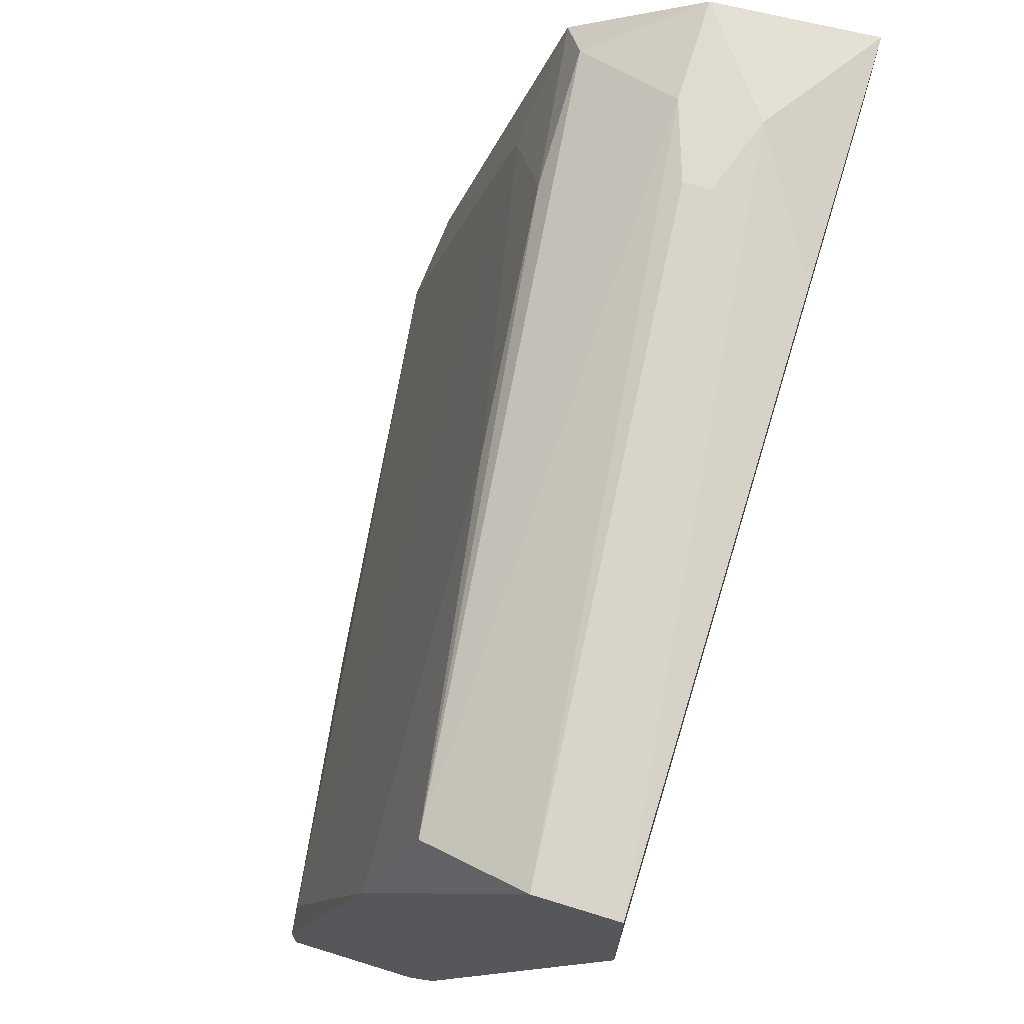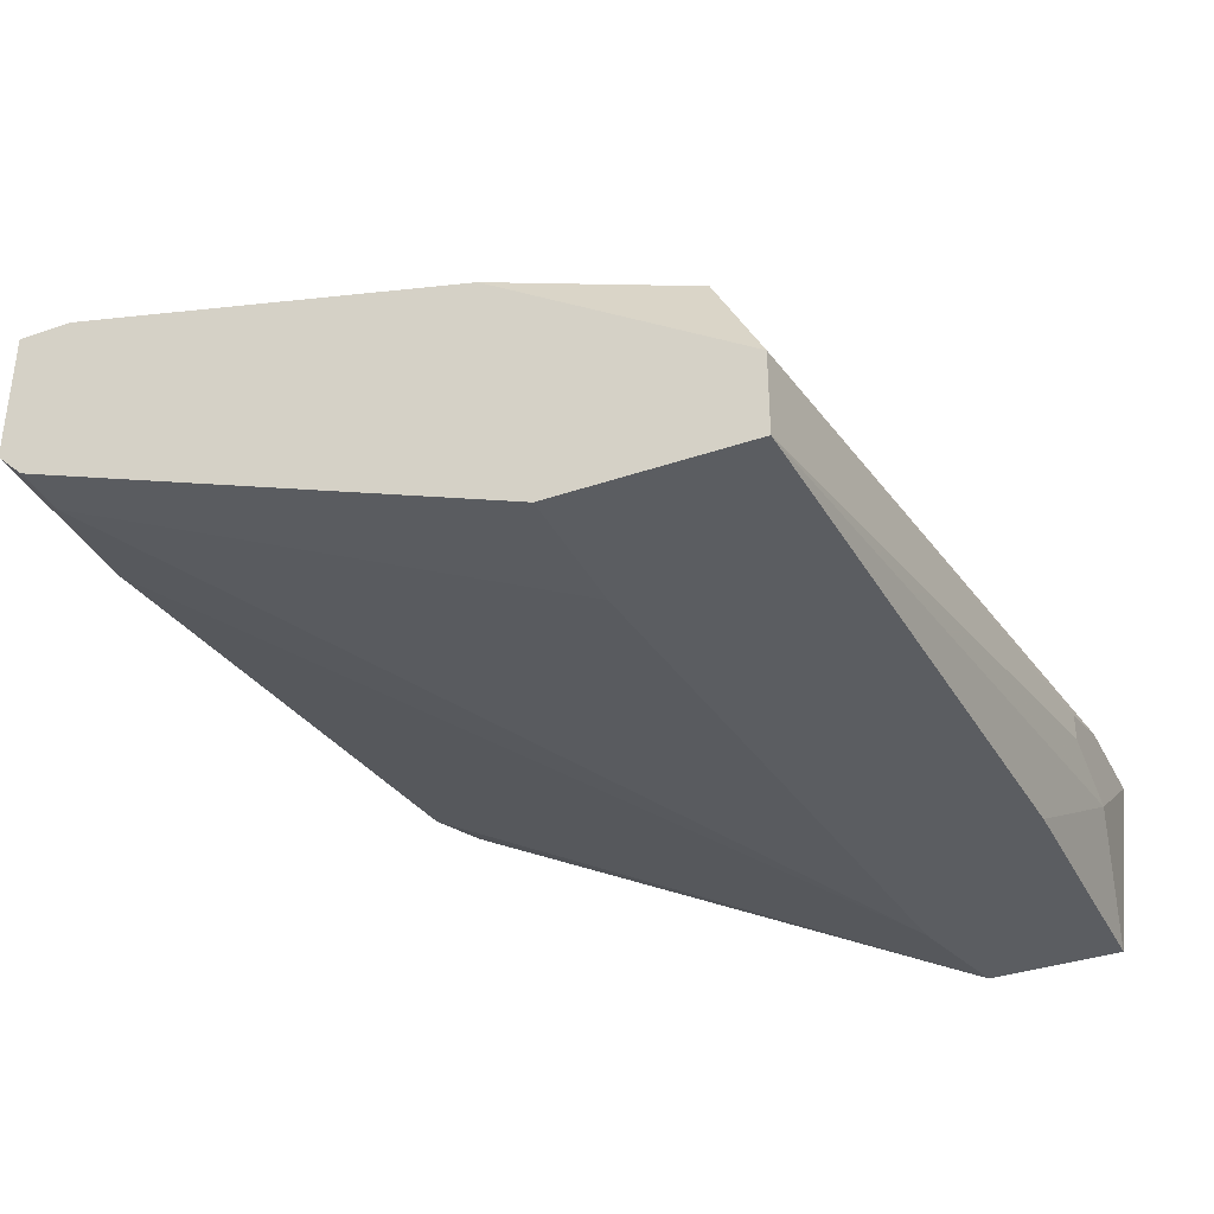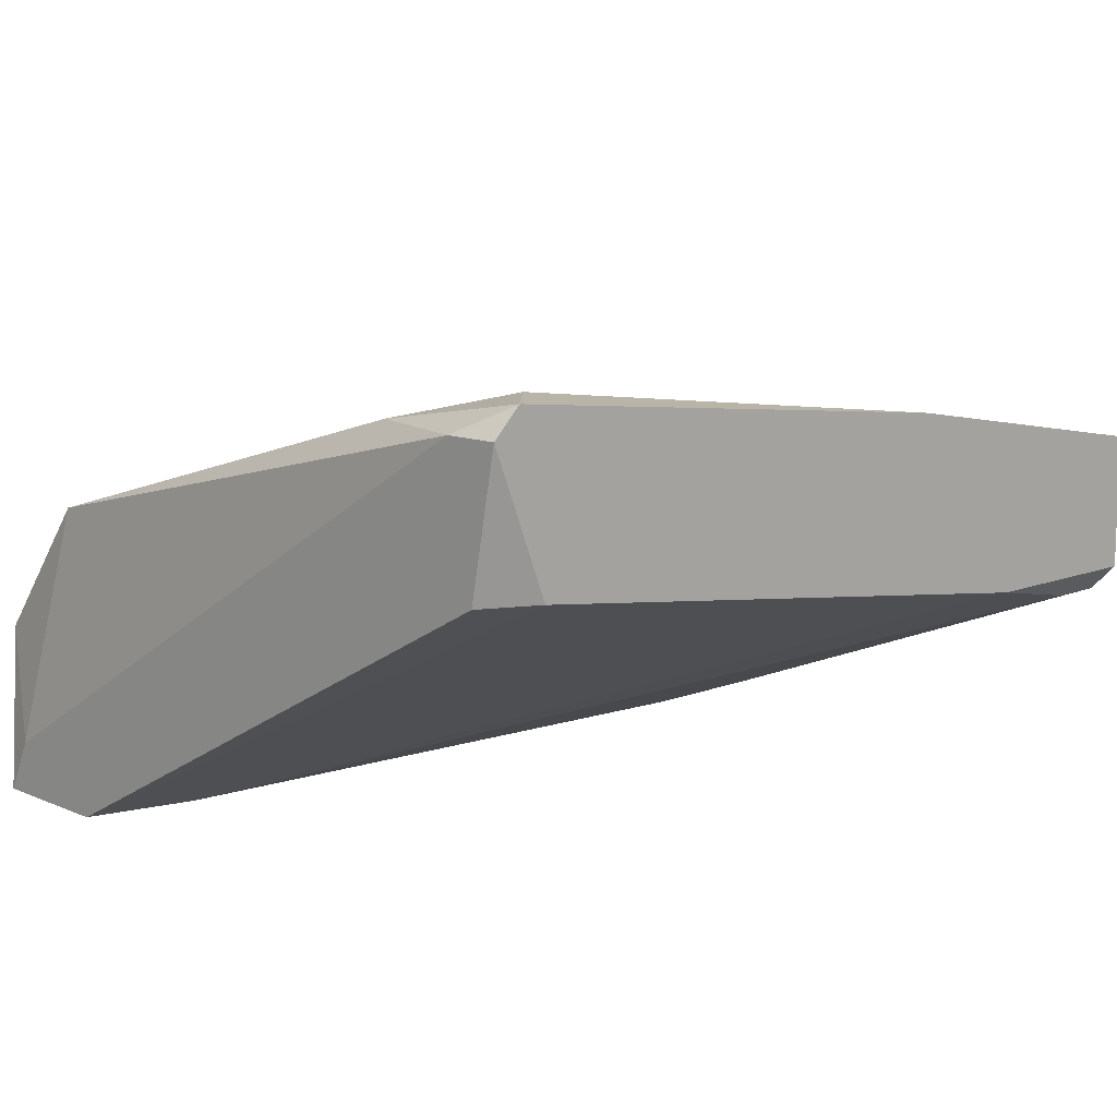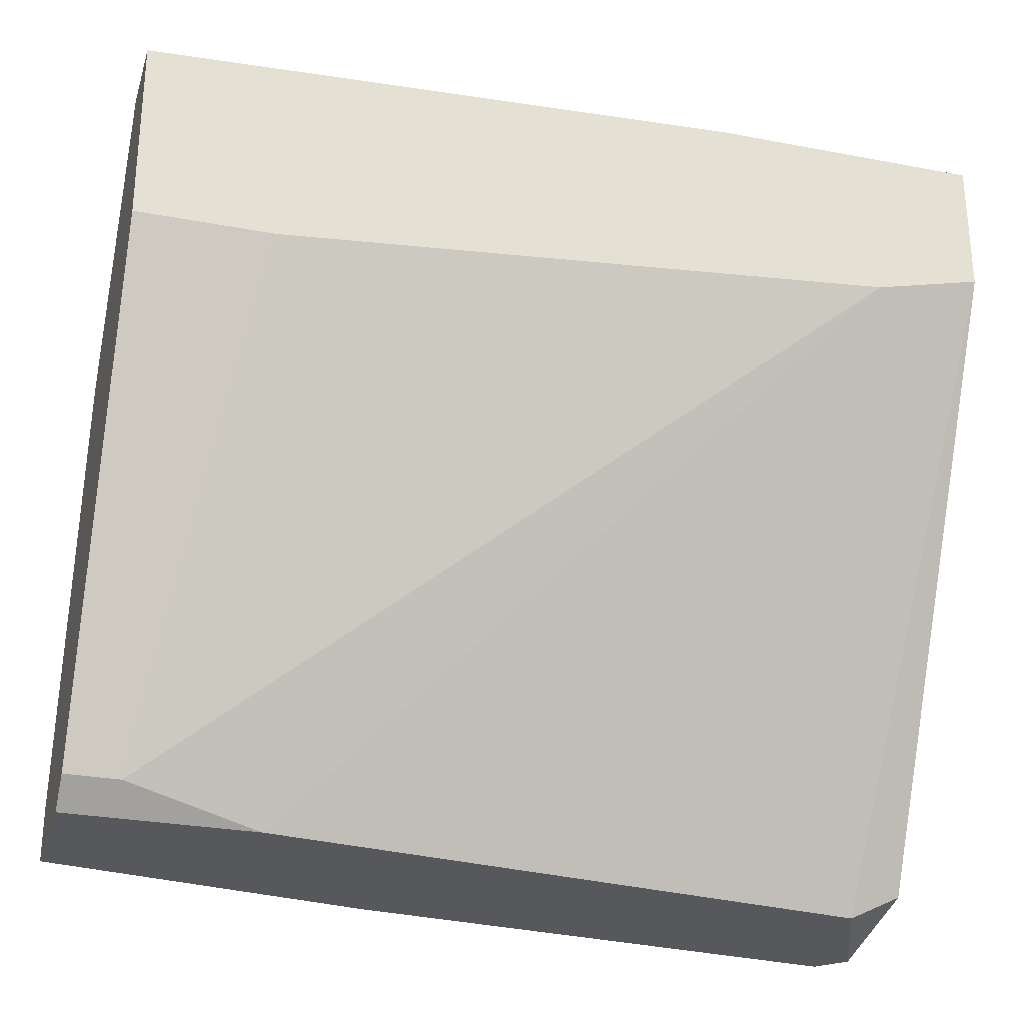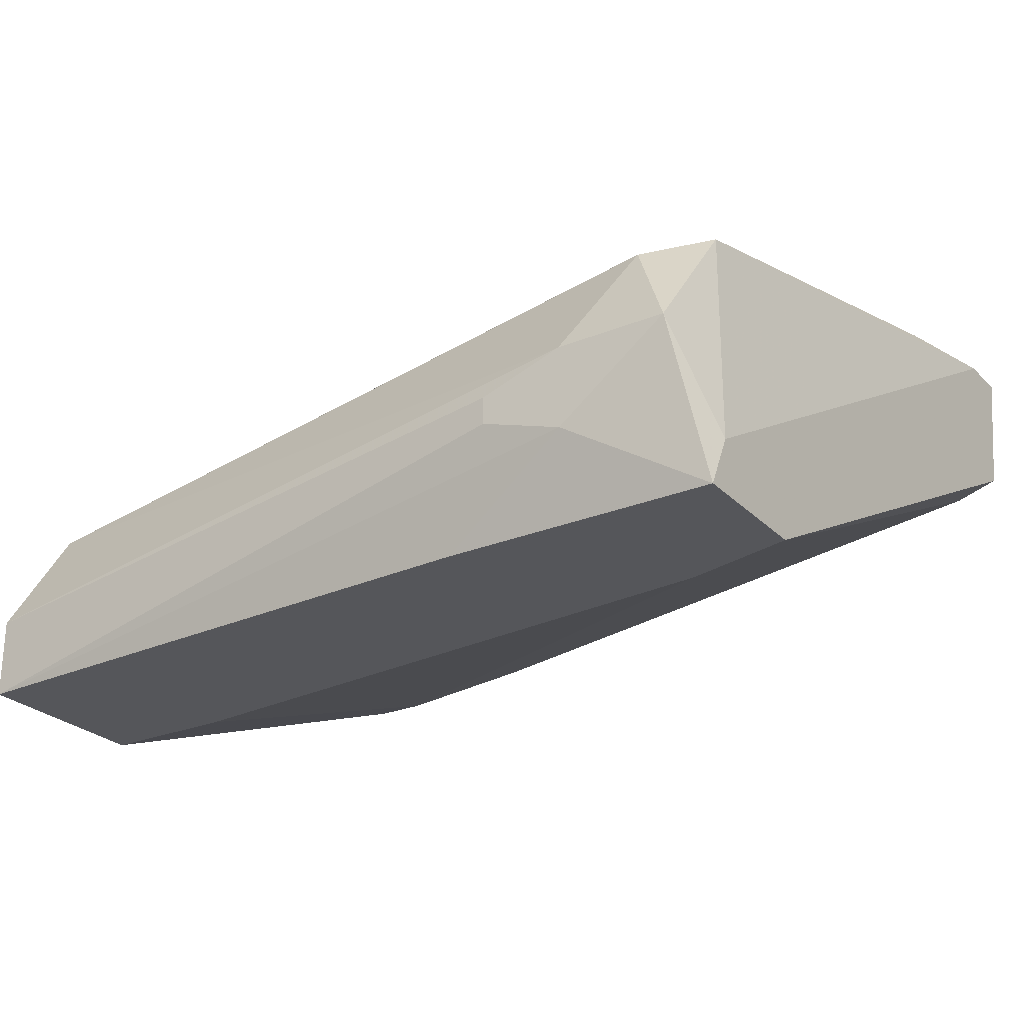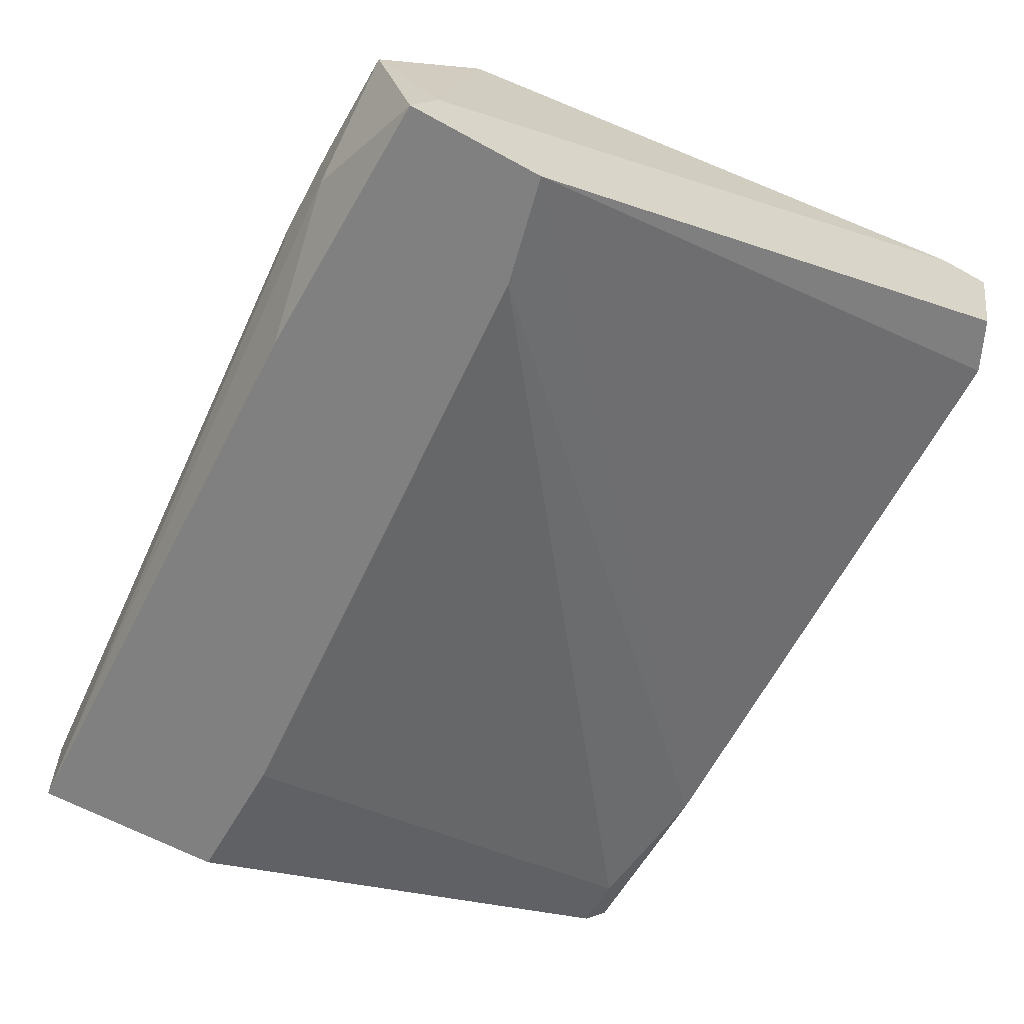
<metadata>
{"format":"obj","ext":"obj","renderer":"f3d","projection":"perspective","resolution":1024,"background":"white","views":[{"elev":69.9,"azim":107.1,"up":"+Y"},{"elev":-35.9,"azim":114.3,"up":"+Z"},{"elev":11.1,"azim":-43.9,"up":"+Z"},{"elev":-28.2,"azim":164.0,"up":"+Y"},{"elev":-25.8,"azim":-146.8,"up":"+Z"},{"elev":-60.2,"azim":-119.7,"up":"+Z"}]}
</metadata>
<code>
v -0.00064 0.02276 0.01557
v -0.00064 0.02467 0.006994
v -0.00064 0.007509 0.01367
v -0.00064 0.008462 0.01938
v -0.00064 0.03135 0.006994
v -0.00064 0.03135 0.009852
v -0.00064 0.006555 0.01938
v -0.00064 0.006555 0.01462
v -0.02925 0.006555 0.01748
v -0.02162 0.0323 0.006994
v -0.02638 0.03325 0.01271
v -0.02638 0.03325 0.009852
v -0.02829 0.008462 0.0232
v -0.02829 0.03135 0.01653
v -0.01208 0.006555 0.02129
v -0.02353 0.03325 0.01081
v -0.02353 0.03325 0.01176
v -0.02353 0.03039 0.01653
v -0.007315 0.006555 0.01462
v -0.002548 0.007509 0.01367
v -0.02734 0.02658 0.006994
v -0.02734 0.02562 0.01843
v -0.00541 0.02467 0.006994
v -0.01399 0.02944 0.01557
v -0.03115 0.0323 0.006994
v -0.03115 0.007509 0.01748
v -0.03115 0.008462 0.02225
v -0.03115 0.03135 0.008899
v -0.03115 0.006555 0.02225
v -0.03115 0.02753 0.006994
v -0.0302 0.01228 0.02225
v -0.0302 0.02944 0.01748
v -0.0302 0.006555 0.0232
v -0.0302 0.03325 0.01271
v -0.001595 0.009416 0.01938
v -0.001595 0.02944 0.01367
f 25 12 10
f 16 17 5
f 15 29 9
f 3 5 4
f 30 5 2
f 5 3 2
f 5 30 25
f 30 29 25
f 15 9 19
f 9 30 19
f 4 5 1
f 17 16 34
f 4 15 7
f 3 4 7
f 15 19 7
f 29 30 26
f 30 9 26
f 9 29 26
f 5 17 6
f 1 5 6
f 36 1 6
f 30 2 21
f 19 30 21
f 18 36 14
f 32 18 14
f 34 32 14
f 18 32 22
f 15 4 35
f 13 15 35
f 4 1 35
f 22 13 35
f 29 15 33
f 15 13 33
f 2 3 23
f 21 2 23
f 21 23 20
f 3 19 20
f 19 21 20
f 23 3 20
f 25 29 27
f 29 33 27
f 36 18 24
f 1 36 24
f 18 22 24
f 35 1 24
f 22 35 24
f 16 5 12
f 34 16 12
f 25 34 12
f 17 34 11
f 6 17 11
f 36 6 11
f 14 36 11
f 34 14 11
f 22 32 31
f 13 22 31
f 33 13 31
f 32 27 31
f 27 33 31
f 34 25 28
f 32 34 28
f 25 27 28
f 27 32 28
f 19 3 8
f 3 7 8
f 7 19 8
f 5 25 10
f 12 5 10

</code>
